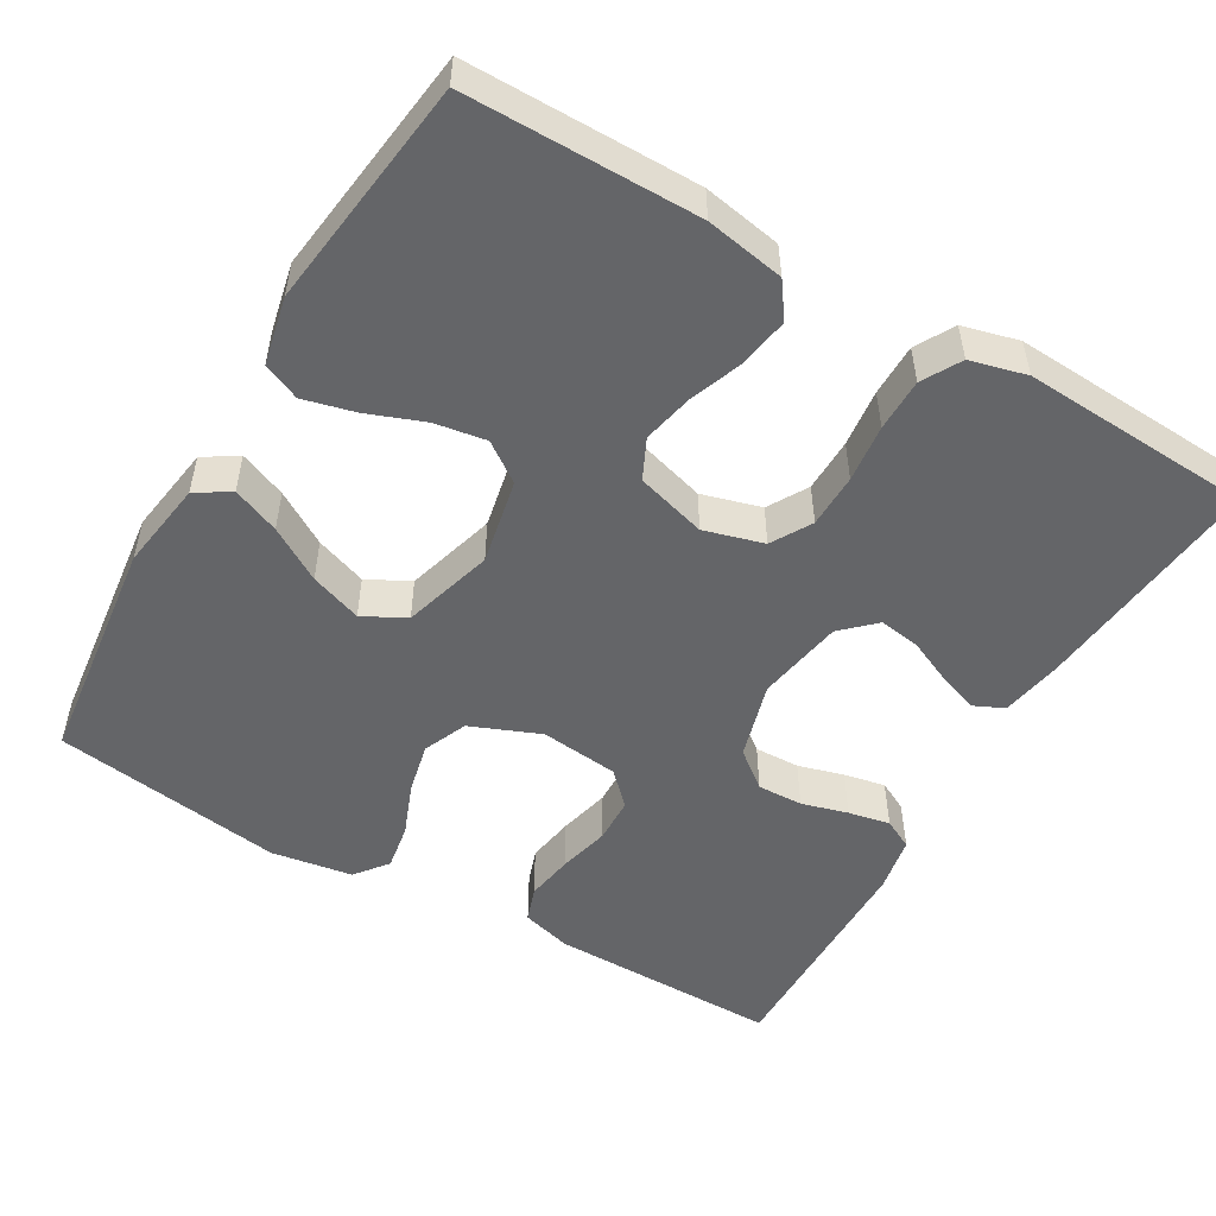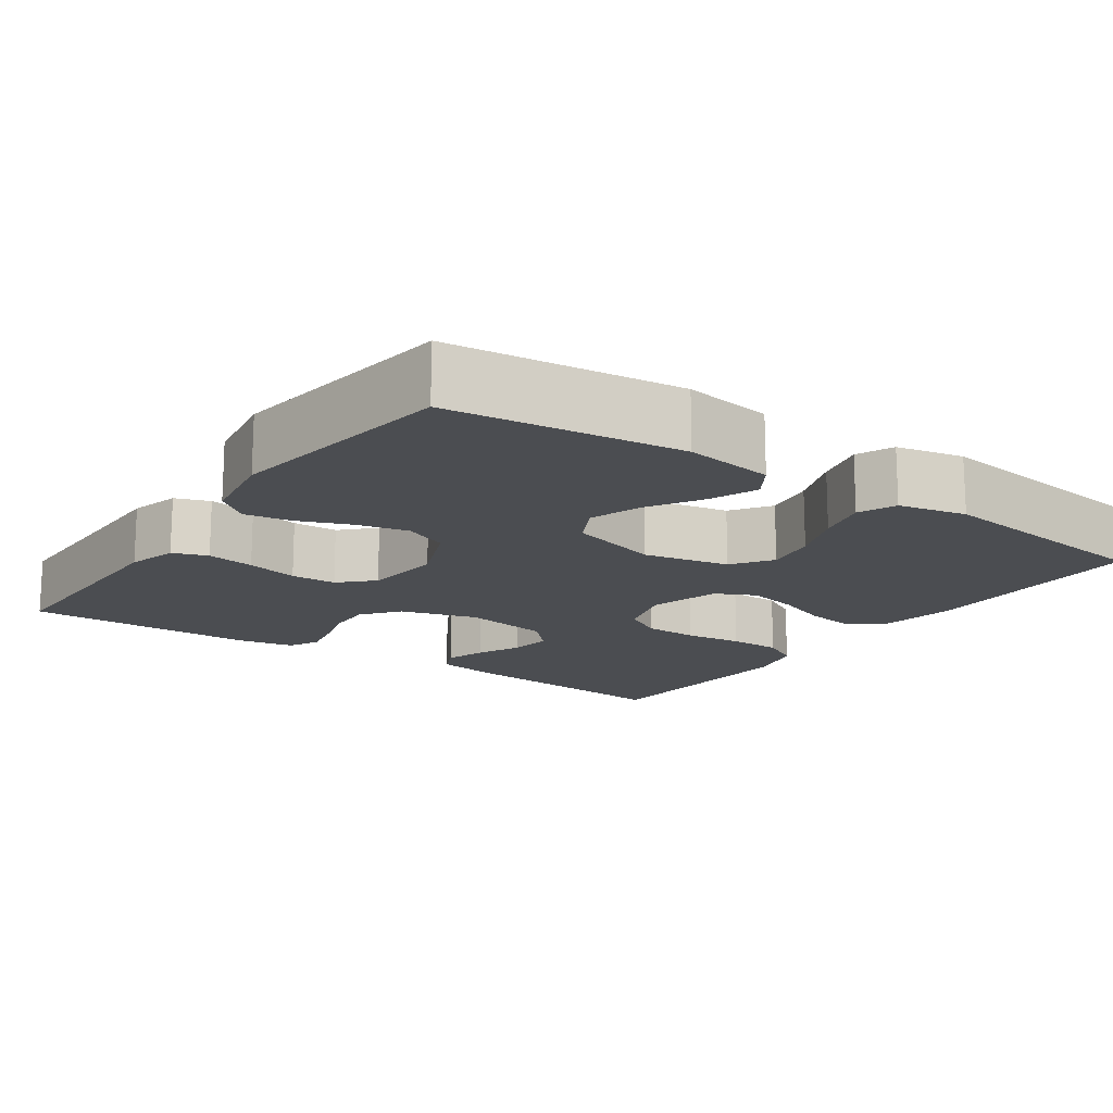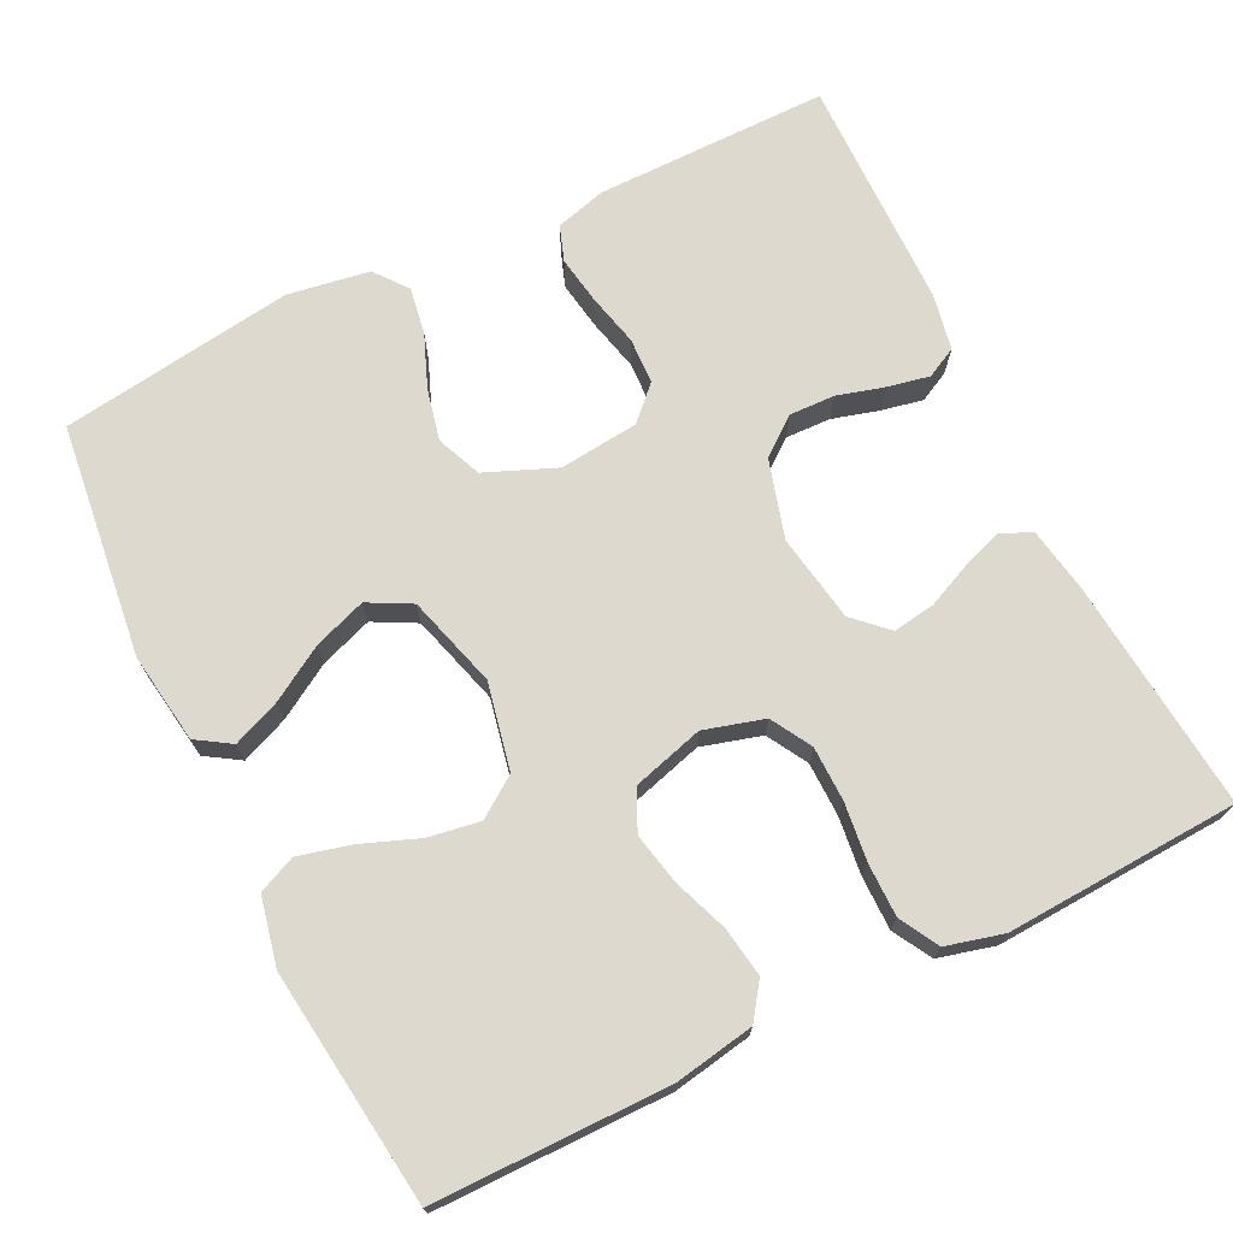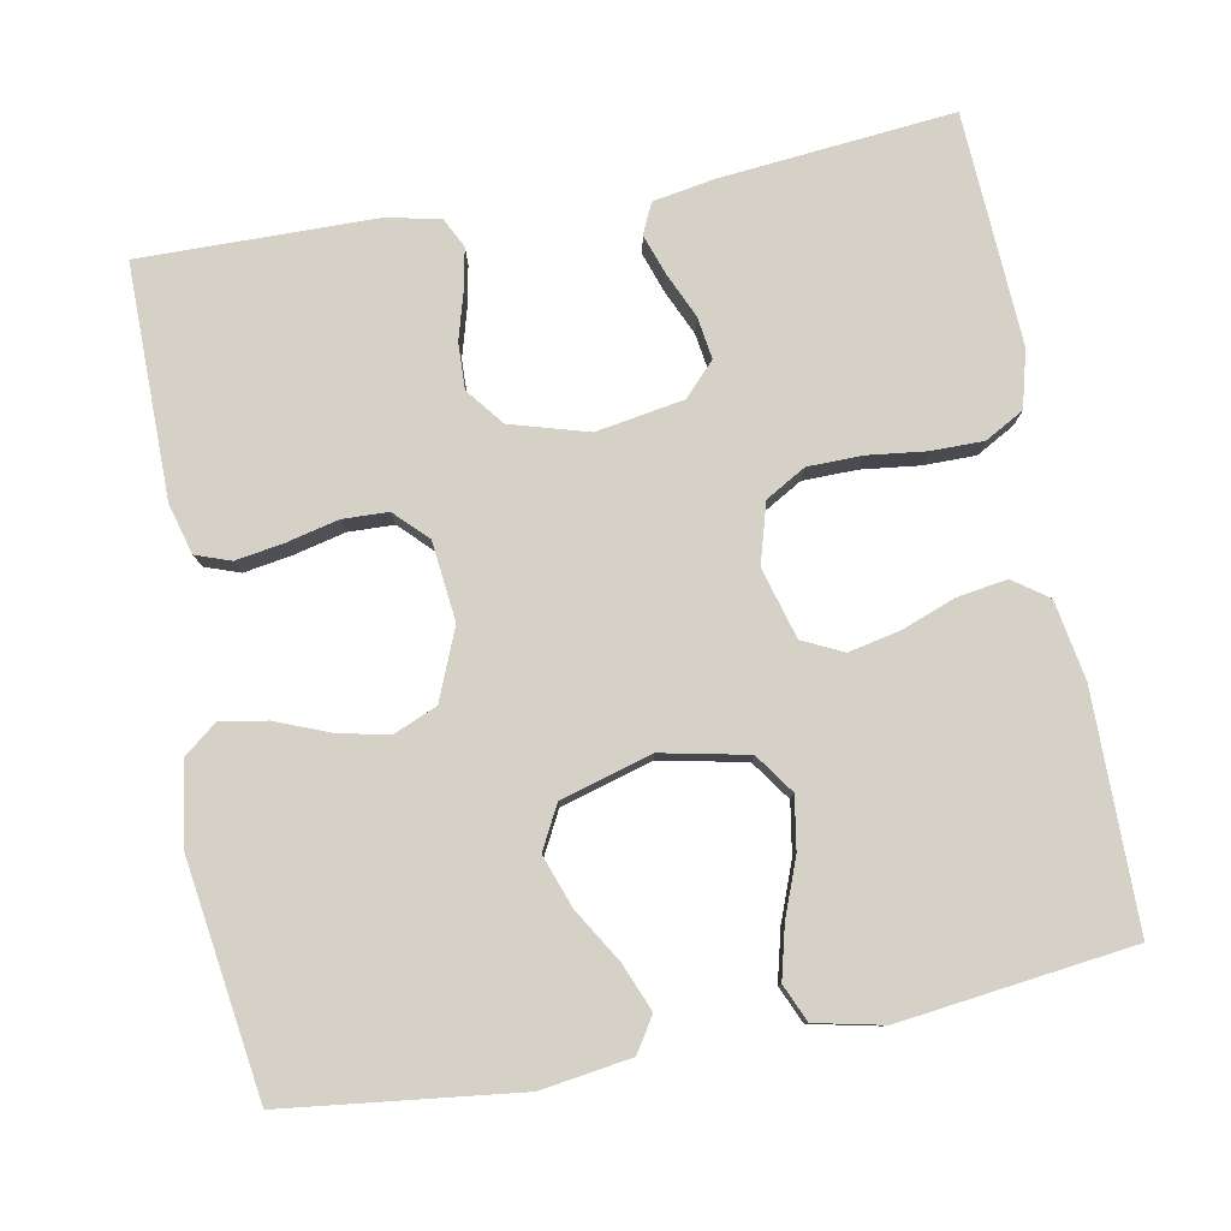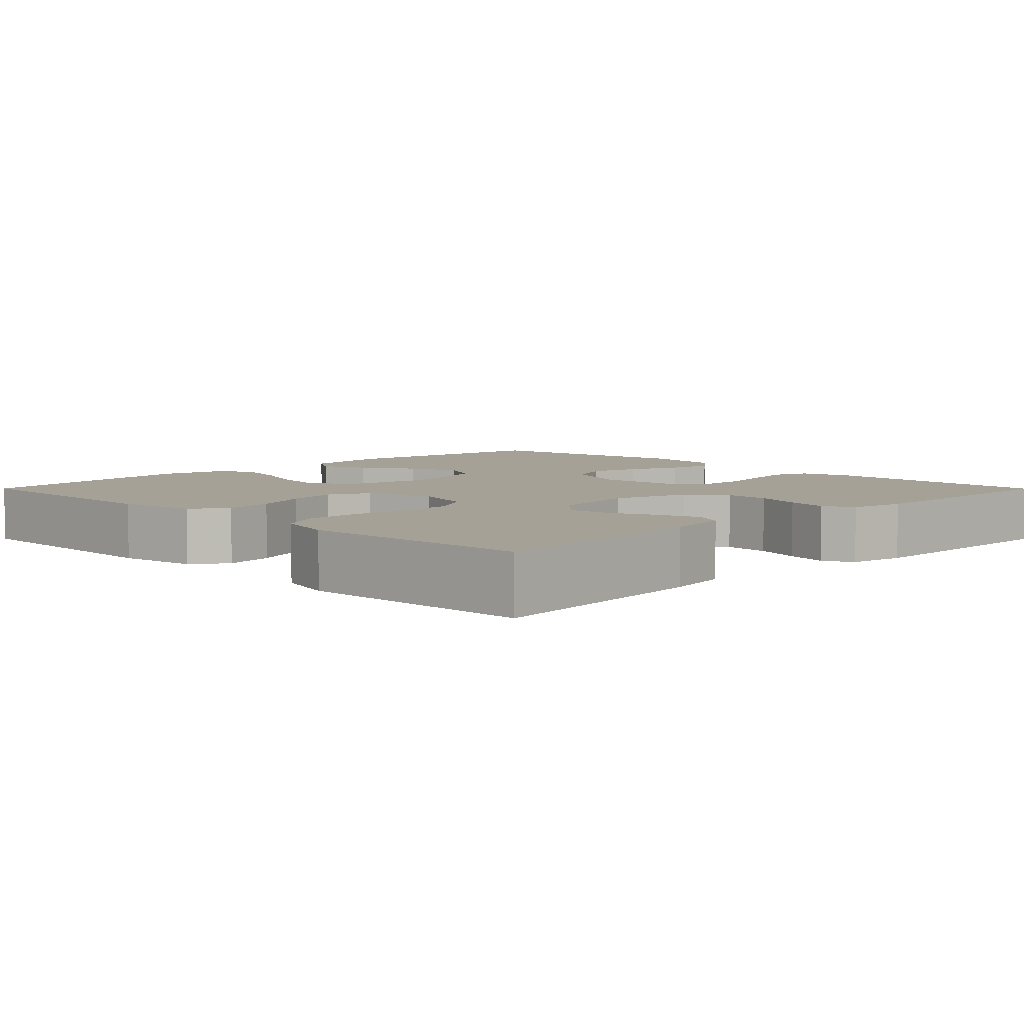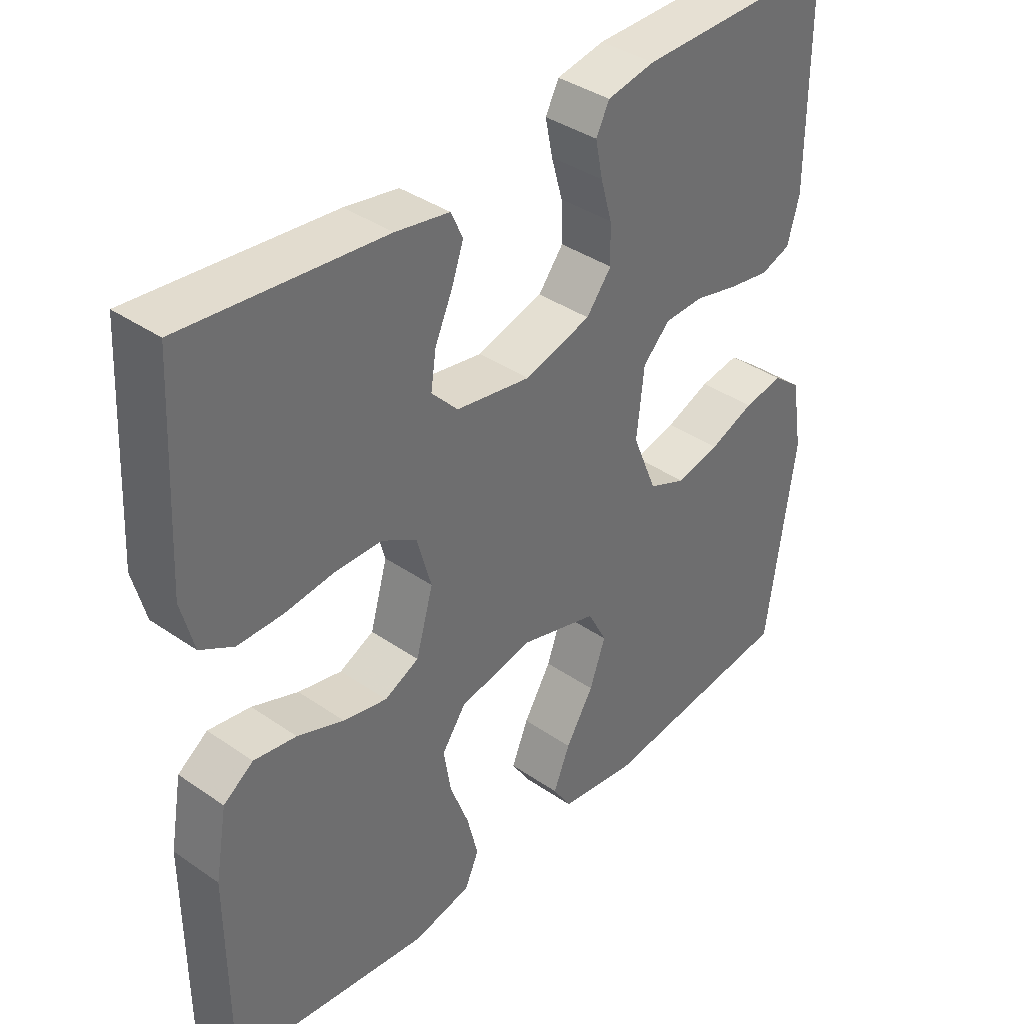
<metadata>
{"format":"obj","ext":"obj","renderer":"f3d","projection":"perspective","resolution":1024,"background":"white","views":[{"elev":-51.6,"azim":-120.3,"up":"+Y"},{"elev":-15.7,"azim":145.2,"up":"+Y"},{"elev":71.4,"azim":-116.2,"up":"+Y"},{"elev":79.7,"azim":169.4,"up":"+Y"},{"elev":6.0,"azim":-44.9,"up":"+Y"},{"elev":38.1,"azim":-48.7,"up":"+Z"}]}
</metadata>
<code>
v -0.5 0.07 0.5
v -0.2 0.07 0.471
v -0.119 0.07 0.457
v -0.101 0.07 0.418
v -0.119 0.07 0.366
v -0.145 0.07 0.308
v -0.153 0.07 0.254
v -0.113 0.07 0.212
v 0 0.07 0.193
v 0.1 0.07 0.222
v 0.138 0.07 0.27
v 0.136 0.07 0.329
v 0.119 0.07 0.389
v 0.108 0.07 0.443
v 0.128 0.07 0.482
v 0.2 0.07 0.496
v 0.5 0.07 0.5
v 0.499 0.07 0.2
v 0.481 0.07 0.135
v 0.436 0.07 0.119
v 0.374 0.07 0.129
v 0.307 0.07 0.145
v 0.248 0.07 0.143
v 0.207 0.07 0.102
v 0.196 0.07 0
v 0.233 0.07 -0.09
v 0.29 0.07 -0.114
v 0.356 0.07 -0.099
v 0.424 0.07 -0.072
v 0.484 0.07 -0.062
v 0.526 0.07 -0.095
v 0.543 0.07 -0.2
v 0.5 0.07 -0.5
v 0.2 0.07 -0.536
v 0.084 0.07 -0.519
v 0.056 0.07 -0.475
v 0.081 0.07 -0.414
v 0.123 0.07 -0.345
v 0.147 0.07 -0.278
v 0.118 0.07 -0.223
v 0 0.07 -0.189
v -0.111 0.07 -0.212
v -0.147 0.07 -0.263
v -0.136 0.07 -0.33
v -0.108 0.07 -0.403
v -0.091 0.07 -0.47
v -0.112 0.07 -0.518
v -0.2 0.07 -0.537
v -0.5 0.07 -0.5
v -0.501 0.07 -0.2
v -0.483 0.07 -0.098
v -0.438 0.07 -0.066
v -0.374 0.07 -0.076
v -0.304 0.07 -0.102
v -0.238 0.07 -0.116
v -0.186 0.07 -0.091
v -0.16 0.07 0
v -0.182 0.07 0.077
v -0.234 0.07 0.107
v -0.304 0.07 0.108
v -0.379 0.07 0.099
v -0.447 0.07 0.099
v -0.497 0.07 0.127
v -0.516 0.07 0.2
v -0.5 0 0.5
v -0.2 0 0.471
v -0.119 0 0.457
v -0.101 0 0.418
v -0.119 0 0.366
v -0.145 0 0.308
v -0.153 0 0.254
v -0.113 0 0.212
v 0 0 0.193
v 0.1 0 0.222
v 0.138 0 0.27
v 0.136 0 0.329
v 0.119 0 0.389
v 0.108 0 0.443
v 0.128 0 0.482
v 0.2 0 0.496
v 0.5 0 0.5
v 0.499 0 0.2
v 0.481 0 0.135
v 0.436 0 0.119
v 0.374 0 0.129
v 0.307 0 0.145
v 0.248 0 0.143
v 0.207 0 0.102
v 0.196 0 0
v 0.233 0 -0.09
v 0.29 0 -0.114
v 0.356 0 -0.099
v 0.424 0 -0.072
v 0.484 0 -0.062
v 0.526 0 -0.095
v 0.543 0 -0.2
v 0.5 0 -0.5
v 0.2 0 -0.536
v 0.084 0 -0.519
v 0.056 0 -0.475
v 0.081 0 -0.414
v 0.123 0 -0.345
v 0.147 0 -0.278
v 0.118 0 -0.223
v 0 0 -0.189
v -0.111 0 -0.212
v -0.147 0 -0.263
v -0.136 0 -0.33
v -0.108 0 -0.403
v -0.091 0 -0.47
v -0.112 0 -0.518
v -0.2 0 -0.537
v -0.5 0 -0.5
v -0.501 0 -0.2
v -0.483 0 -0.098
v -0.438 0 -0.066
v -0.374 0 -0.076
v -0.304 0 -0.102
v -0.238 0 -0.116
v -0.186 0 -0.091
v -0.16 0 0
v -0.182 0 0.077
v -0.234 0 0.107
v -0.304 0 0.108
v -0.379 0 0.099
v -0.447 0 0.099
v -0.497 0 0.127
v -0.516 0 0.2
f 4 5 6
f 3 4 6
f 2 3 6
f 1 2 6
f 64 1 6
f 63 64 6
f 62 63 6
f 61 62 6
f 60 61 6
f 59 60 6 7
f 58 59 7 8
f 57 58 8 9
f 56 57 9 10
f 52 53 54
f 51 52 54
f 50 51 54
f 49 50 54
f 48 49 54
f 47 48 54
f 46 47 54
f 45 46 54
f 44 45 54
f 43 44 54 55
f 42 43 55 56
f 36 37 38
f 35 36 38
f 34 35 38
f 33 34 38
f 32 33 38
f 31 32 38
f 30 31 38
f 29 30 38
f 28 29 38
f 27 28 38 39
f 26 27 39 40
f 20 21 22
f 19 20 22
f 18 19 22
f 17 18 22
f 16 17 22
f 15 16 22
f 14 15 22
f 13 14 22
f 12 13 22
f 11 12 22 23
f 10 11 23 24
f 10 24 25
f 56 10 25
f 42 56 25
f 41 42 25
f 25 26 40 41
f 70 69 68
f 70 68 67
f 70 67 66
f 70 66 65
f 70 65 128
f 70 128 127
f 70 127 126
f 70 126 125
f 70 125 124
f 71 70 124 123
f 72 71 123 122
f 73 72 122 121
f 74 73 121 120
f 118 117 116
f 118 116 115
f 118 115 114
f 118 114 113
f 118 113 112
f 118 112 111
f 118 111 110
f 118 110 109
f 118 109 108
f 119 118 108 107
f 120 119 107 106
f 102 101 100
f 102 100 99
f 102 99 98
f 102 98 97
f 102 97 96
f 102 96 95
f 102 95 94
f 102 94 93
f 102 93 92
f 103 102 92 91
f 104 103 91 90
f 86 85 84
f 86 84 83
f 86 83 82
f 86 82 81
f 86 81 80
f 86 80 79
f 86 79 78
f 86 78 77
f 86 77 76
f 87 86 76 75
f 88 87 75 74
f 89 88 74
f 89 74 120
f 89 120 106
f 89 106 105
f 105 104 90 89
f 1 65 66 2
f 2 66 67 3
f 3 67 68 4
f 4 68 69 5
f 5 69 70 6
f 6 70 71 7
f 7 71 72 8
f 8 72 73 9
f 9 73 74 10
f 10 74 75 11
f 11 75 76 12
f 12 76 77 13
f 13 77 78 14
f 14 78 79 15
f 15 79 80 16
f 16 80 81 17
f 17 81 82 18
f 18 82 83 19
f 19 83 84 20
f 20 84 85 21
f 21 85 86 22
f 22 86 87 23
f 23 87 88 24
f 24 88 89 25
f 25 89 90 26
f 26 90 91 27
f 27 91 92 28
f 28 92 93 29
f 29 93 94 30
f 30 94 95 31
f 31 95 96 32
f 32 96 97 33
f 33 97 98 34
f 34 98 99 35
f 35 99 100 36
f 36 100 101 37
f 37 101 102 38
f 38 102 103 39
f 39 103 104 40
f 40 104 105 41
f 41 105 106 42
f 42 106 107 43
f 43 107 108 44
f 44 108 109 45
f 45 109 110 46
f 46 110 111 47
f 47 111 112 48
f 48 112 113 49
f 49 113 114 50
f 50 114 115 51
f 51 115 116 52
f 52 116 117 53
f 53 117 118 54
f 54 118 119 55
f 55 119 120 56
f 56 120 121 57
f 57 121 122 58
f 58 122 123 59
f 59 123 124 60
f 60 124 125 61
f 61 125 126 62
f 62 126 127 63
f 63 127 128 64
f 64 128 65 1

</code>
